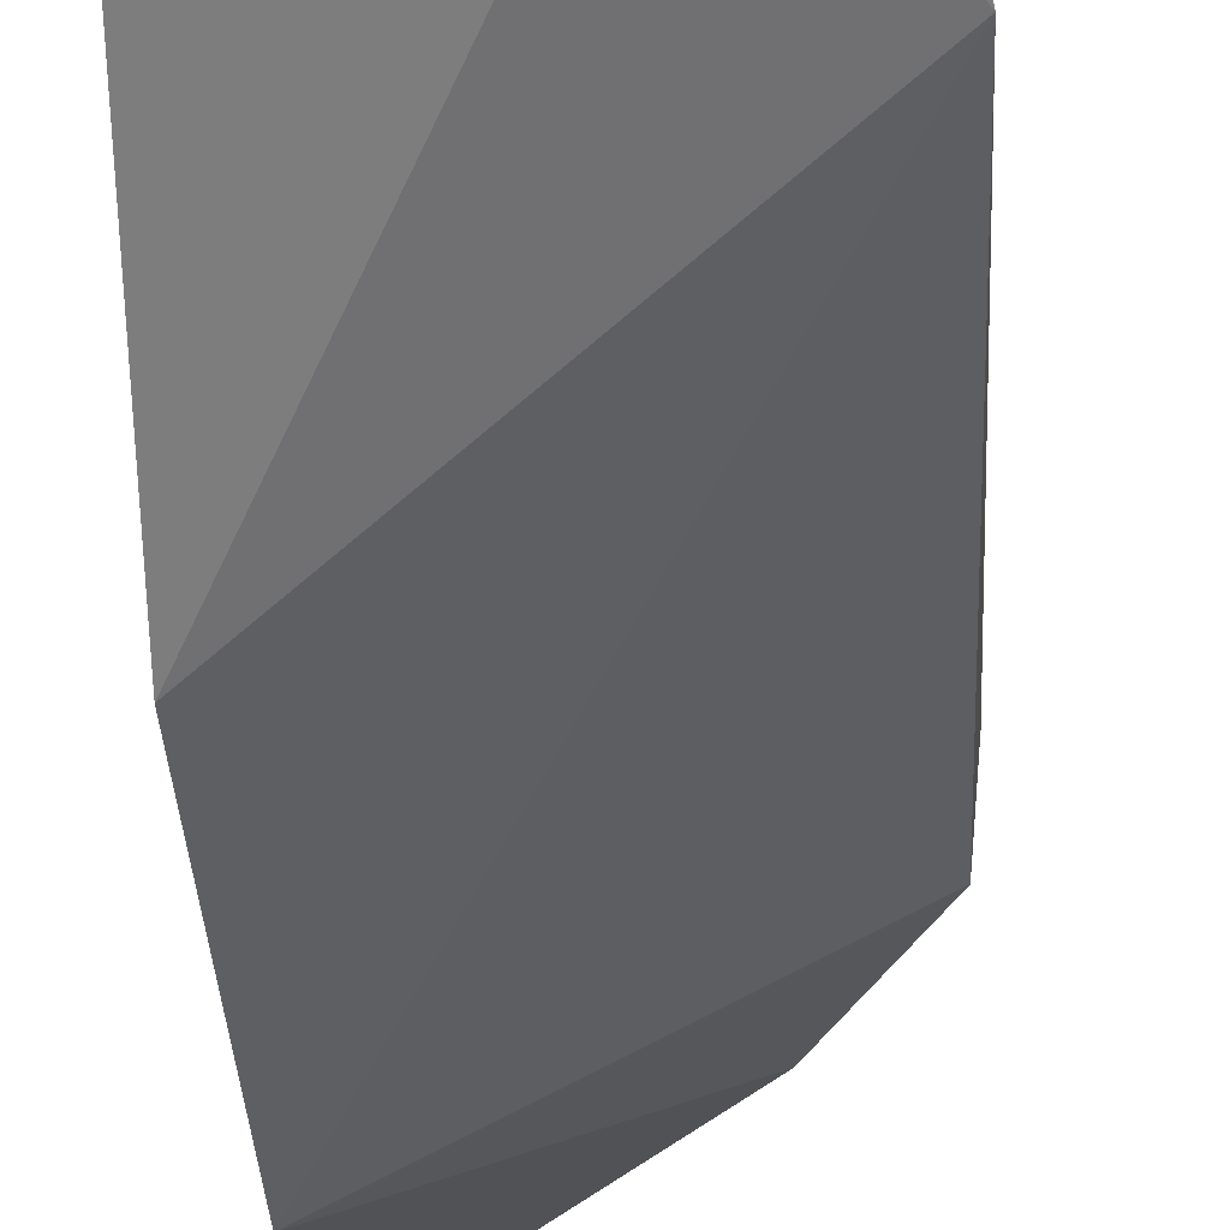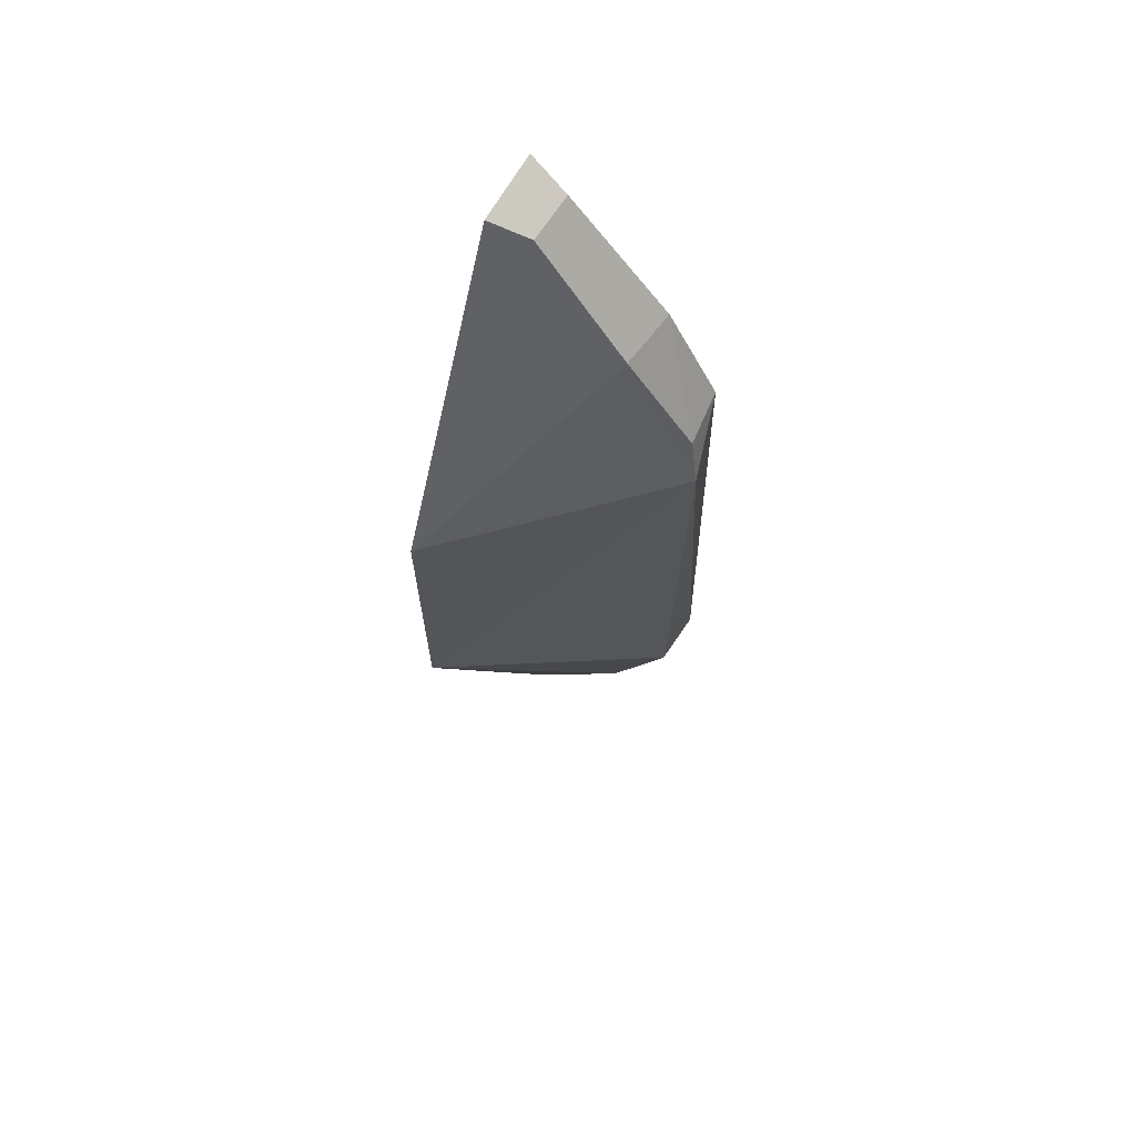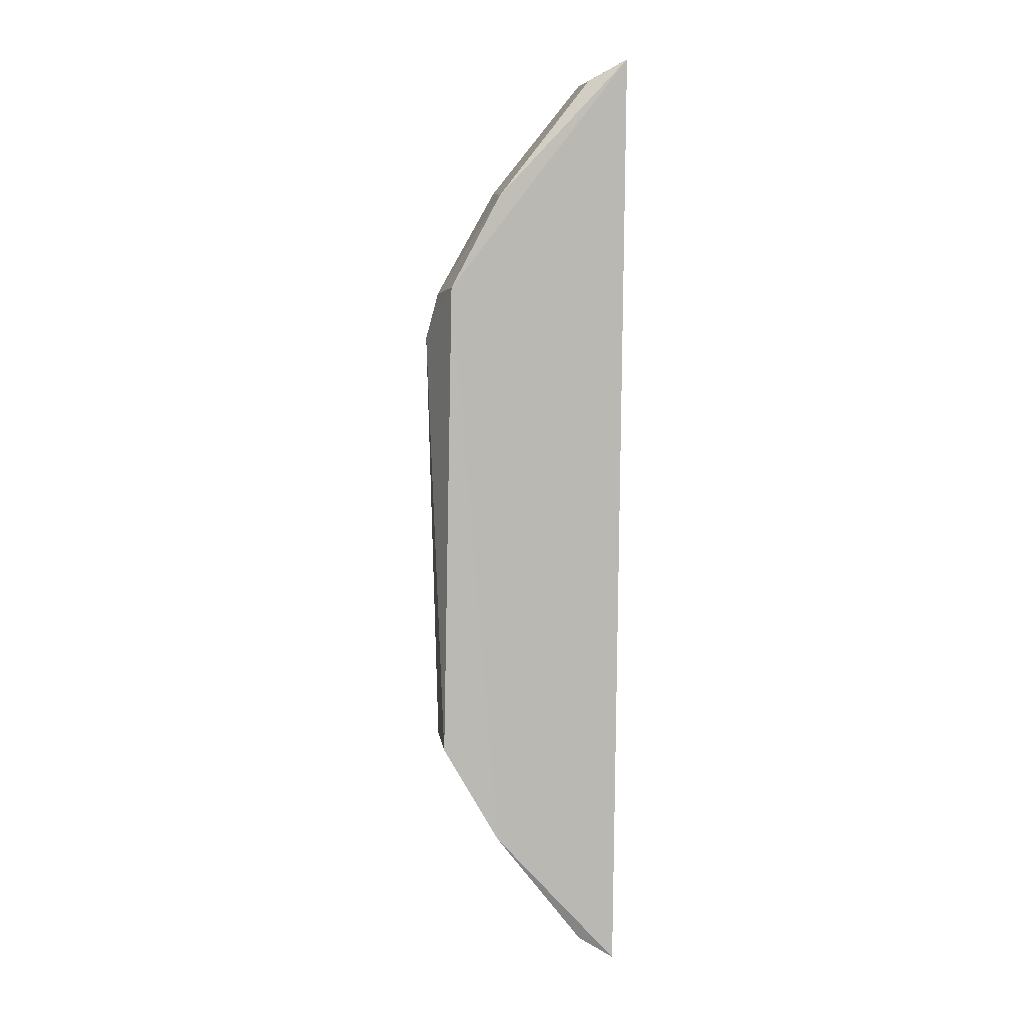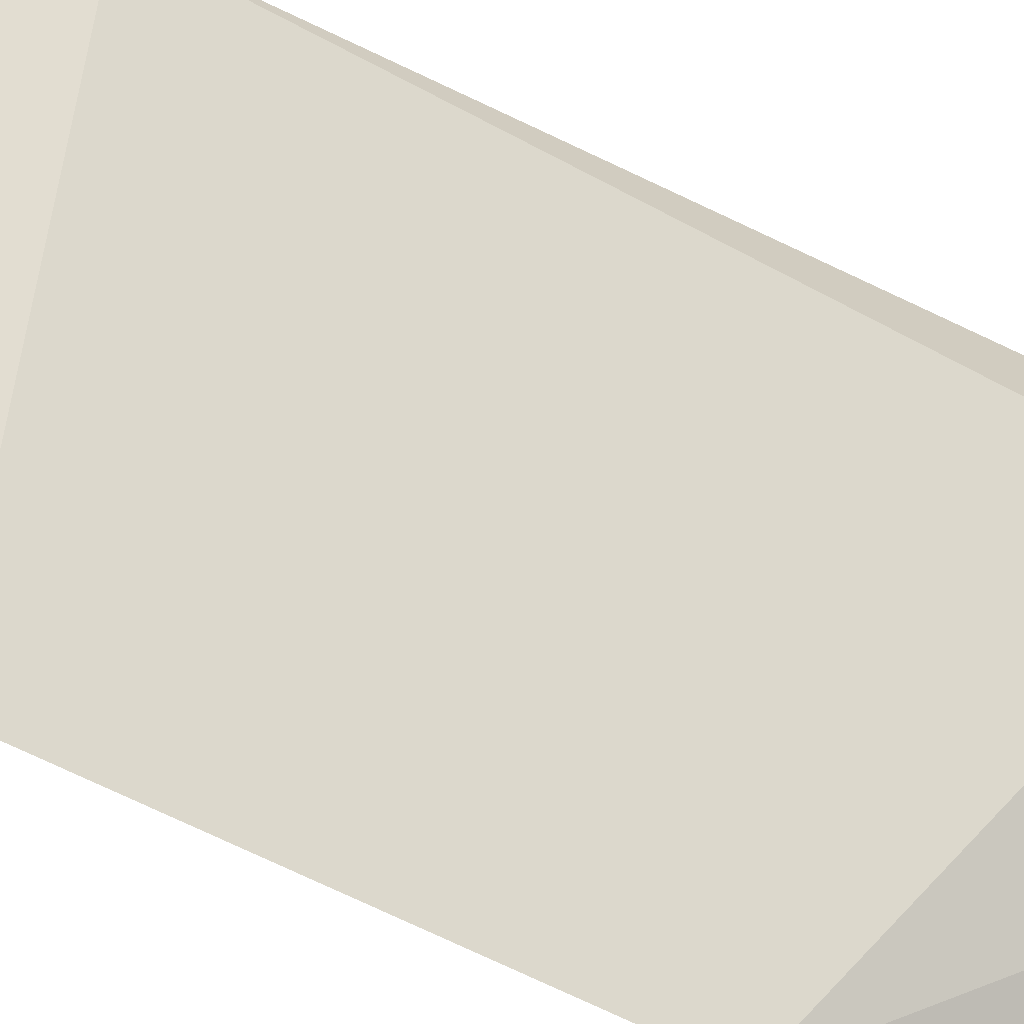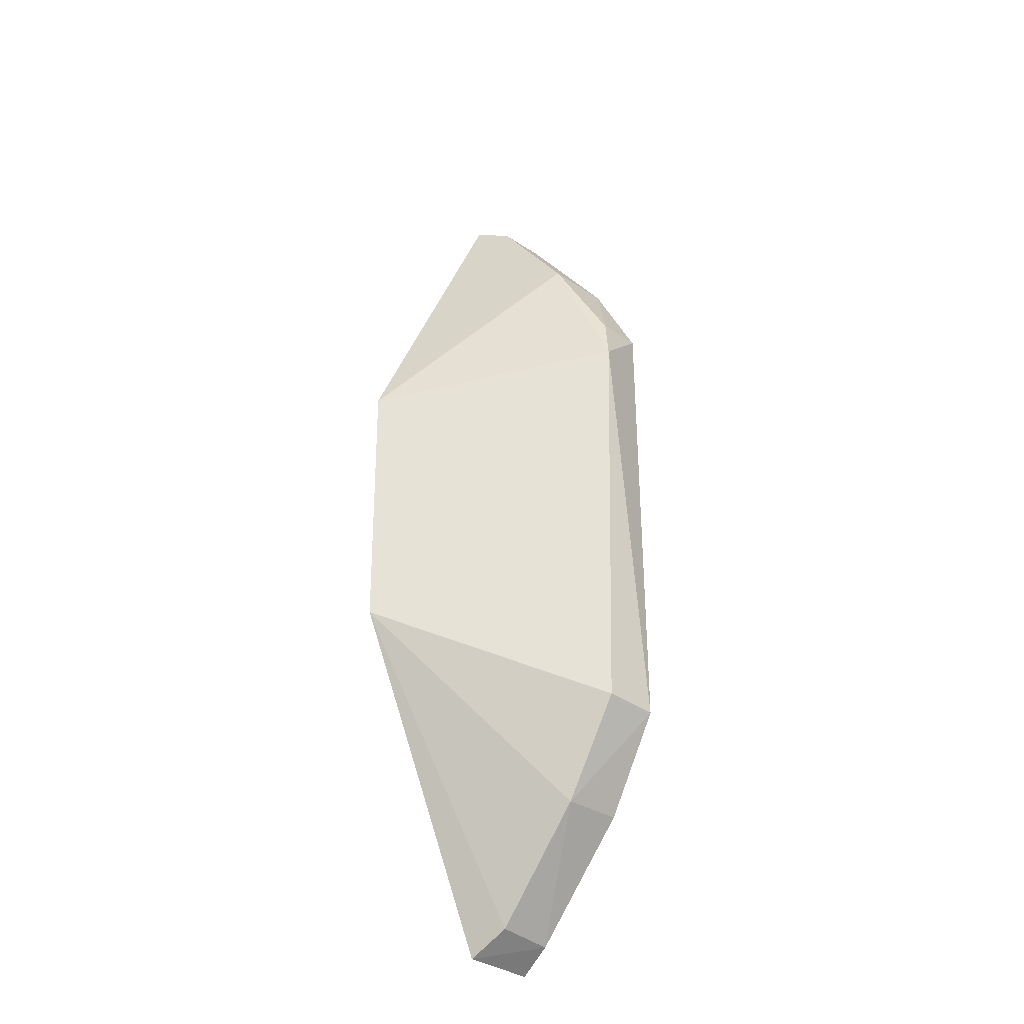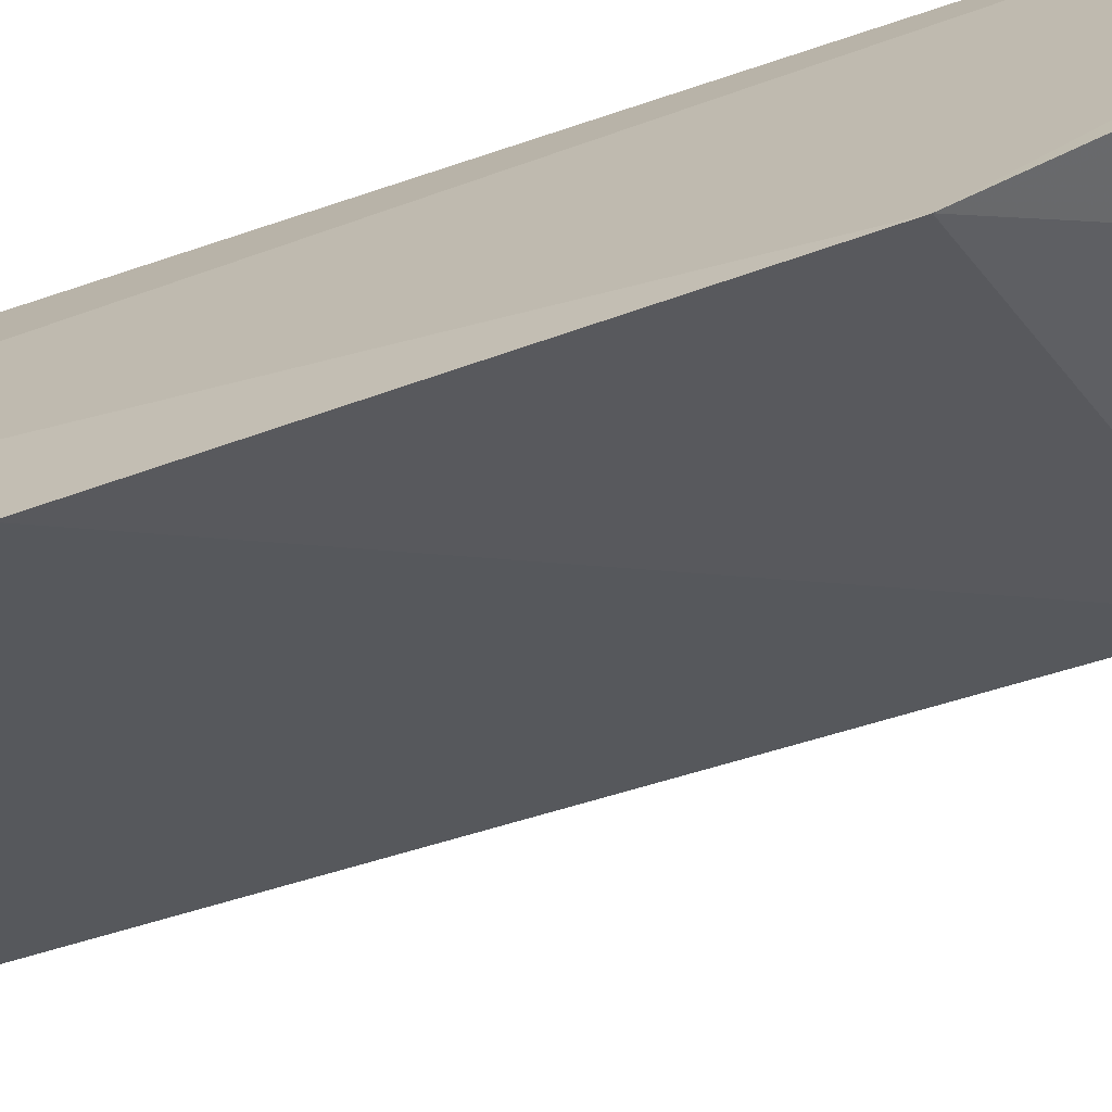
<metadata>
{"format":"obj","ext":"obj","renderer":"f3d","projection":"perspective","resolution":1024,"background":"white","views":[{"elev":-32.5,"azim":-177.0,"up":"+Z"},{"elev":64.7,"azim":-152.1,"up":"+Y"},{"elev":6.7,"azim":-13.1,"up":"+Y"},{"elev":-73.7,"azim":-116.1,"up":"+Z"},{"elev":-30.5,"azim":-136.6,"up":"+Y"},{"elev":-68.7,"azim":108.2,"up":"+Z"}]}
</metadata>
<code>
v 0.04144 -0.03334 0.0299
v 0.04068 -0.1205 0.02961
v 0.04139 -0.12 0.02323
v 0.04234 -0.064 0.009319
v 0.02327 -0.05931 0.02418
v 0.02463 -0.05458 0.02994
v 0.03822 -0.03528 0.02444
v 0.02428 -0.09816 0.02412
v 0.0417 -0.03374 0.02337
v 0.02996 -0.04552 0.02396
v 0.02924 -0.04607 0.02982
v 0.02936 -0.1076 0.02381
v 0.02386 -0.09861 0.0293
v 0.04198 -0.08893 0.009166
v 0.02427 -0.0551 0.025
v 0.03793 -0.03533 0.02921
v 0.03744 -0.1185 0.029
v 0.02904 -0.1077 0.02957
v 0.03777 -0.1178 0.02387
f 1 2 3
f 1 3 4
f 6 2 1
f 9 7 1
f 9 1 4
f 9 4 7
f 10 7 4
f 10 4 5
f 11 6 1
f 13 6 5
f 13 5 8
f 13 8 12
f 14 8 5
f 14 5 4
f 14 12 8
f 14 4 3
f 15 10 5
f 15 5 6
f 15 11 10
f 15 6 11
f 16 11 1
f 16 1 7
f 16 7 10
f 16 10 11
f 17 3 2
f 18 2 6
f 18 6 13
f 18 17 2
f 18 13 12
f 18 12 17
f 19 14 3
f 19 12 14
f 19 17 12
f 19 3 17

</code>
